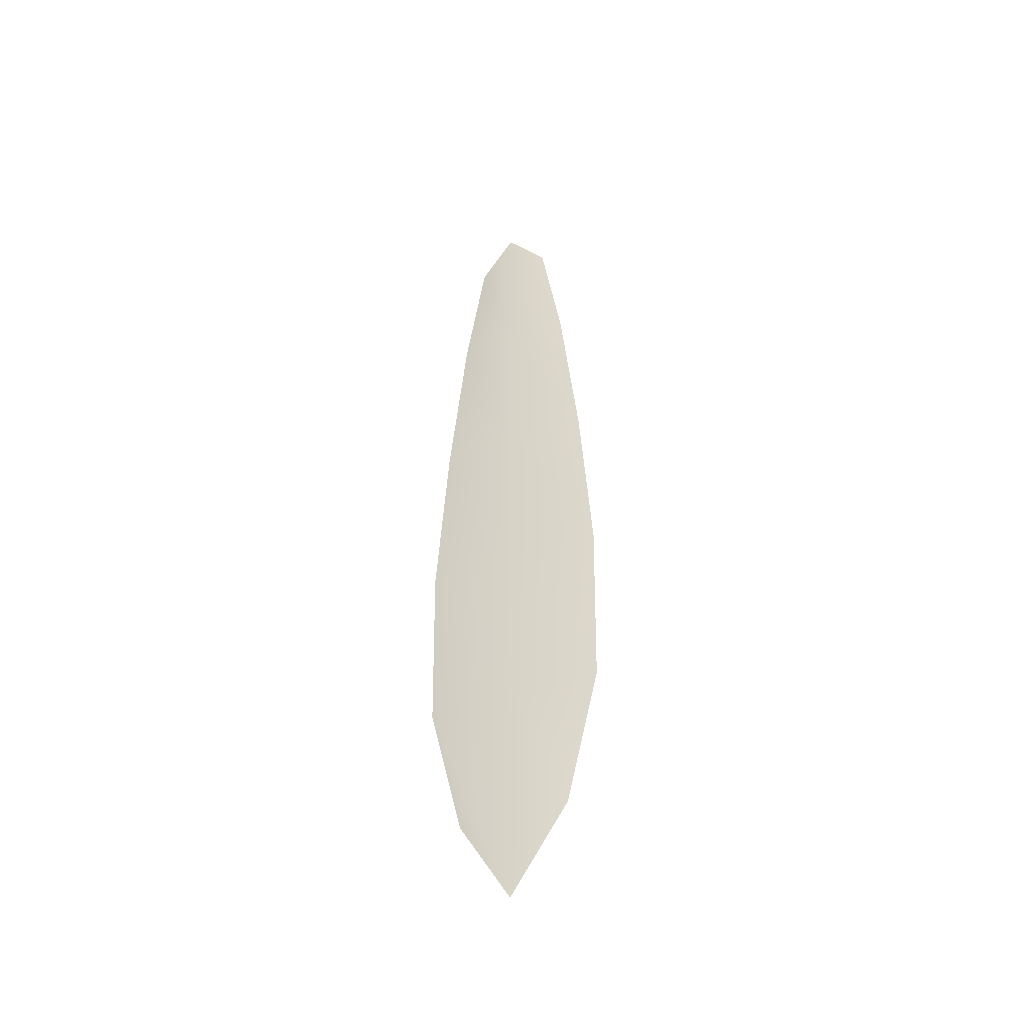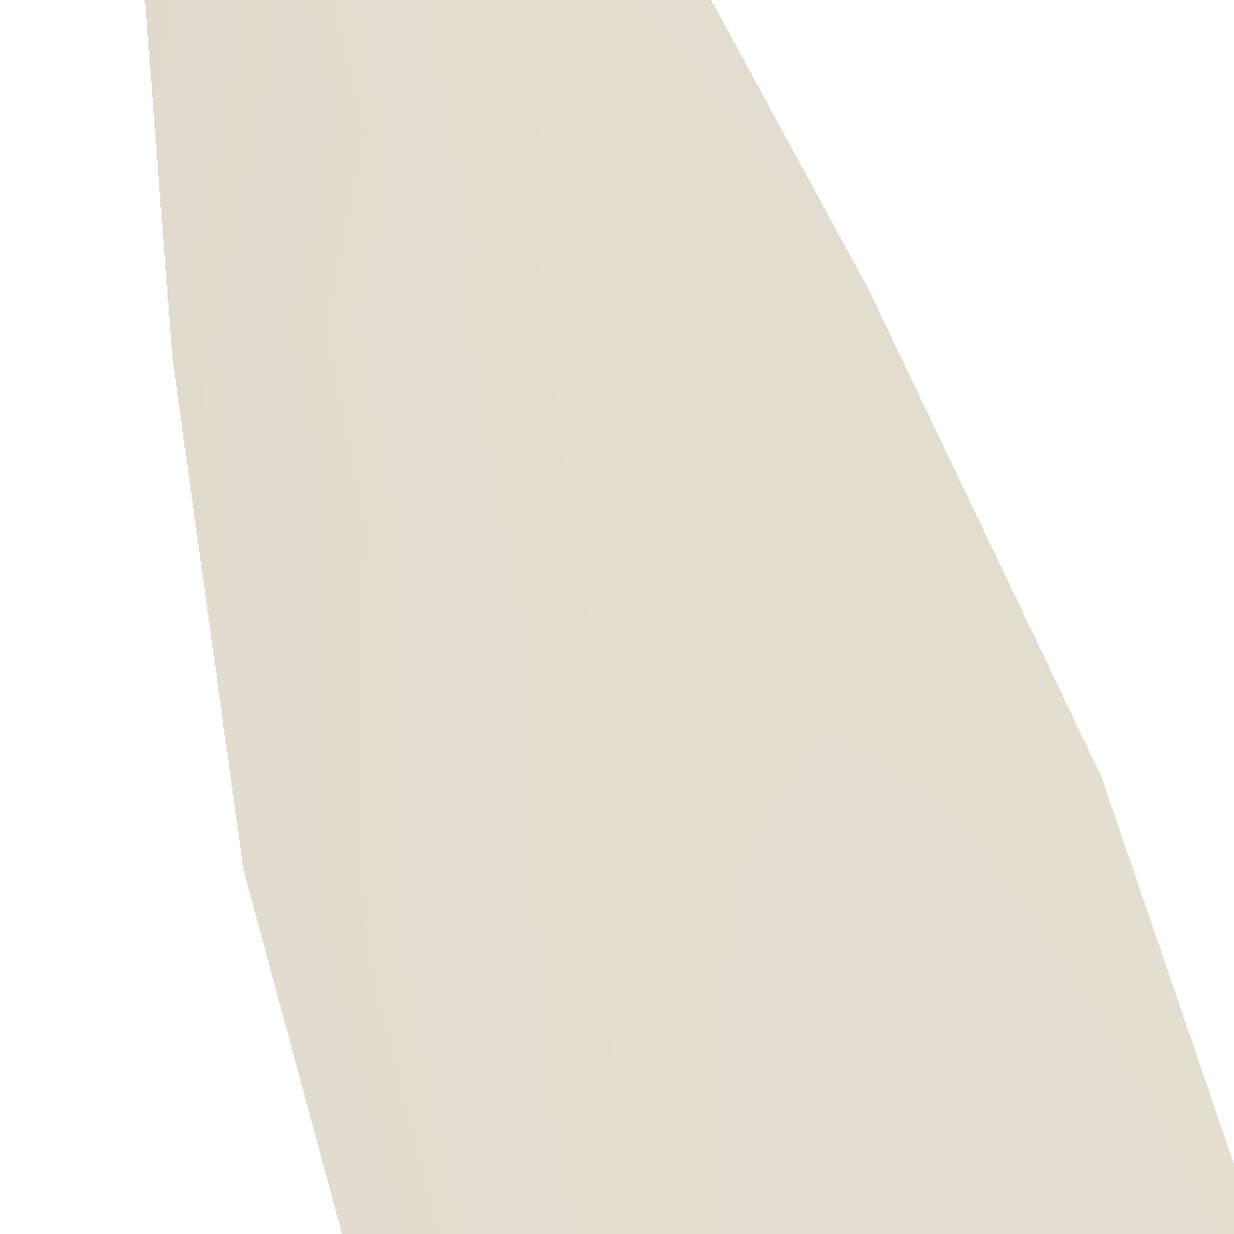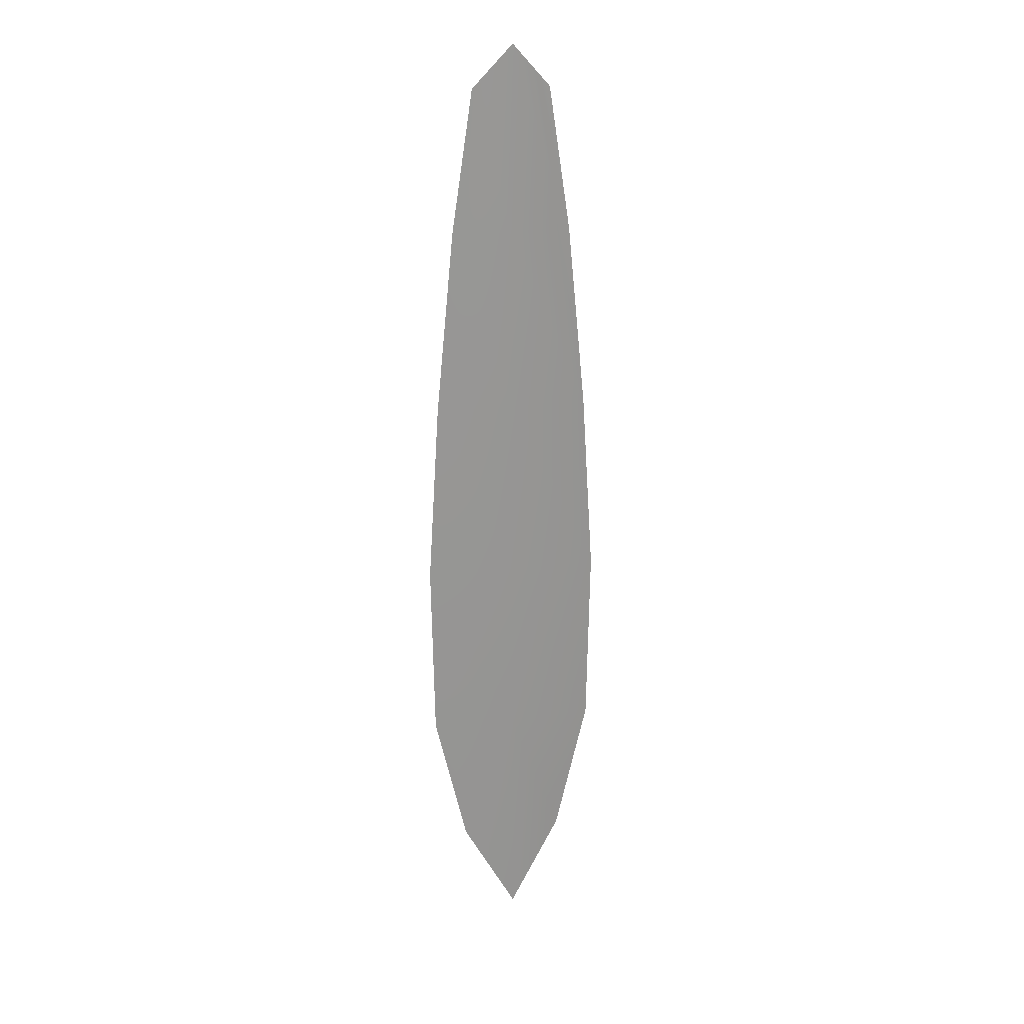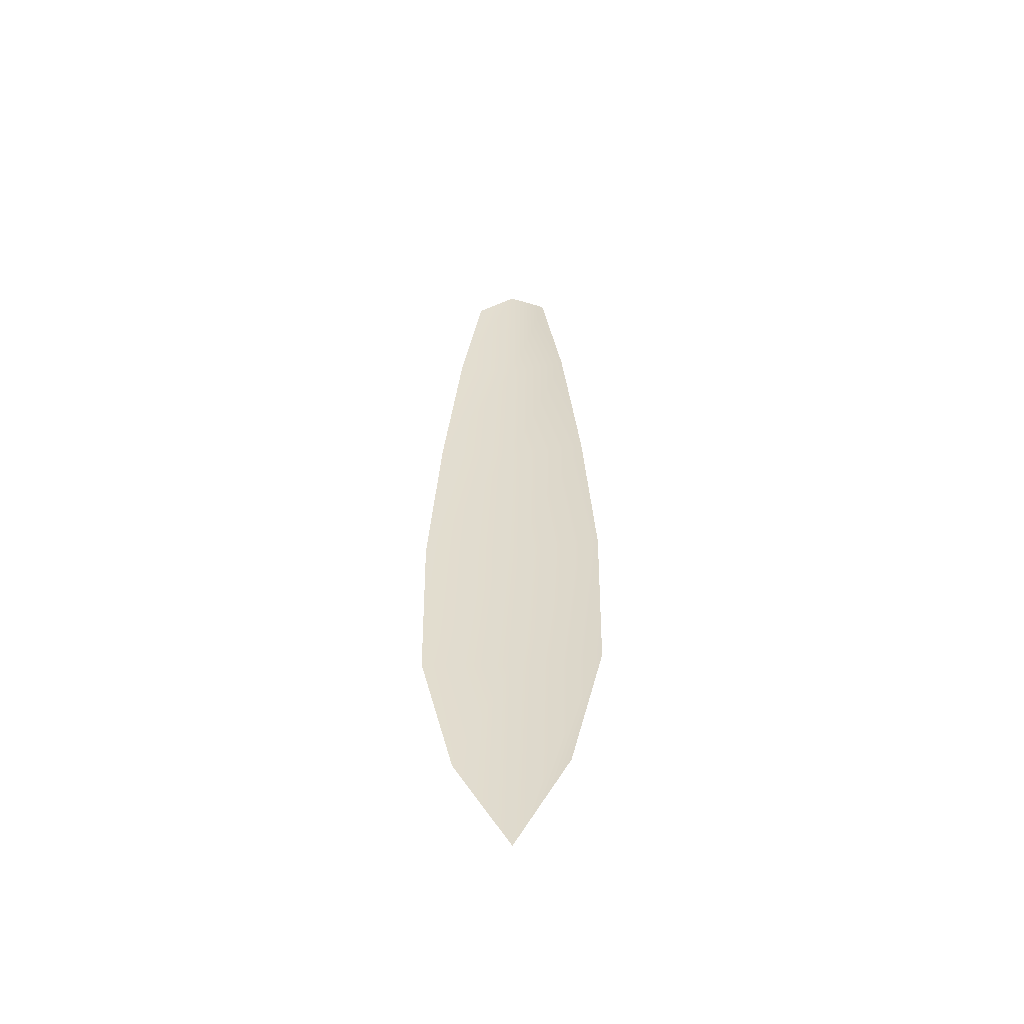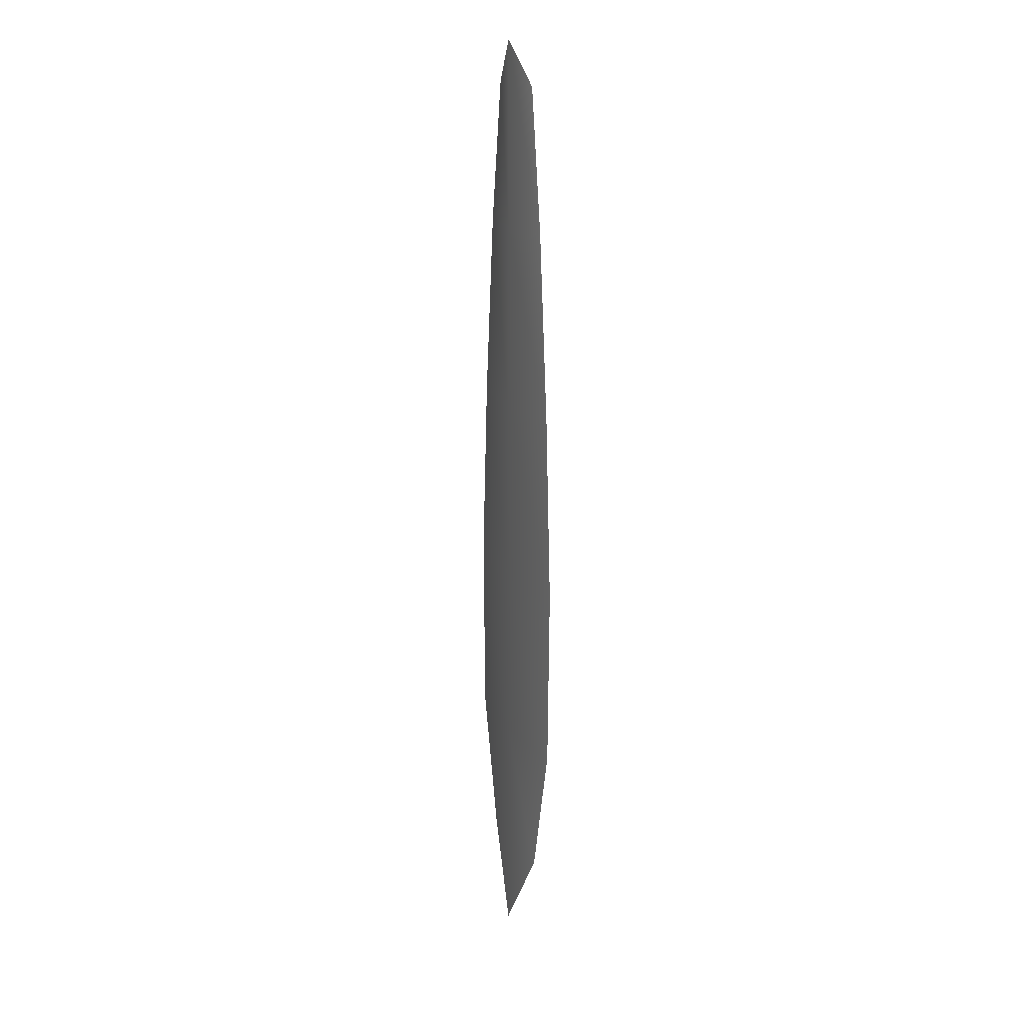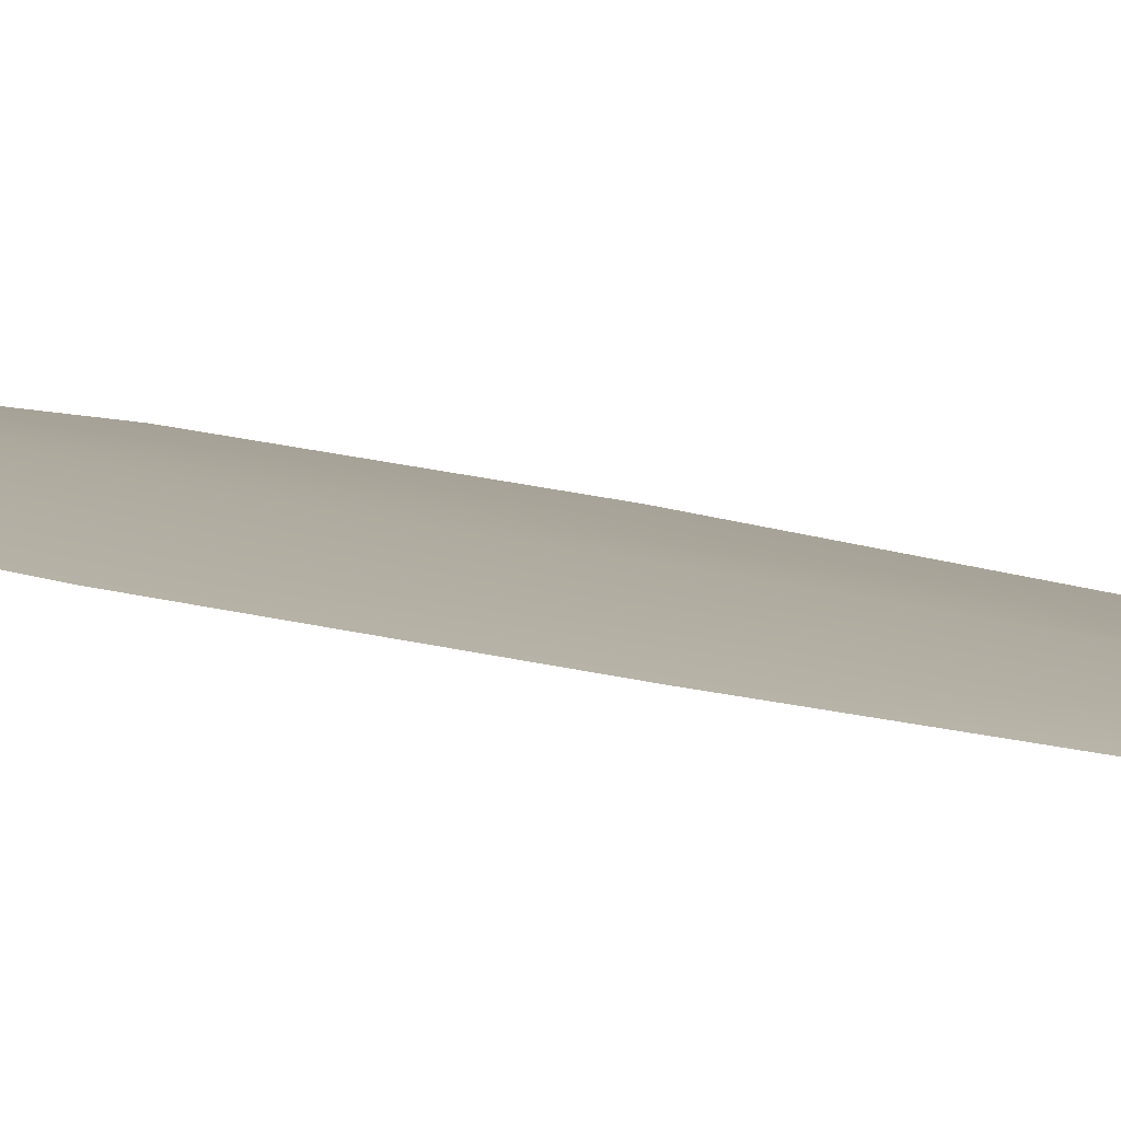
<metadata>
{"format":"obj","ext":"obj","renderer":"f3d","projection":"perspective","resolution":1024,"background":"white","views":[{"elev":-46.3,"azim":22.5,"up":"+Y"},{"elev":35.9,"azim":-10.2,"up":"+Z"},{"elev":22.8,"azim":-12.3,"up":"+Y"},{"elev":-55.3,"azim":-176.0,"up":"+Y"},{"elev":18.4,"azim":66.5,"up":"+Y"},{"elev":9.3,"azim":137.5,"up":"+Z"}]}
</metadata>
<code>
o feather_flight_secondary_001
v 0.05766 0.1384 0.02891
v 0.05348 0.1384 0.02891
v 0.05842 0.09315 0.02895
v 0.05272 0.09315 0.02895
v 0.05557 0.1407 0.02934
v 0.05557 0.08809 0.02939
v 0.0588 0.1307 0.02892
v 0.05975 0.1207 0.02893
v 0.06036 0.1108 0.02894
v 0.06019 0.1008 0.02895
v 0.05095 0.1008 0.02895
v 0.05078 0.1108 0.02894
v 0.05139 0.1207 0.02893
v 0.05235 0.1307 0.02892
v 0.05557 0.1307 0.02935
v 0.05557 0.1207 0.02936
v 0.05557 0.1108 0.02937
v 0.05557 0.1008 0.02938
f 18 10 3 6
f 11 18 6 4
f 5 1 7 15
f 15 7 8 16
f 16 8 9 17
f 17 9 10 18
f 2 5 15 14
f 14 15 16 13
f 13 16 17 12
f 12 17 18 11

</code>
